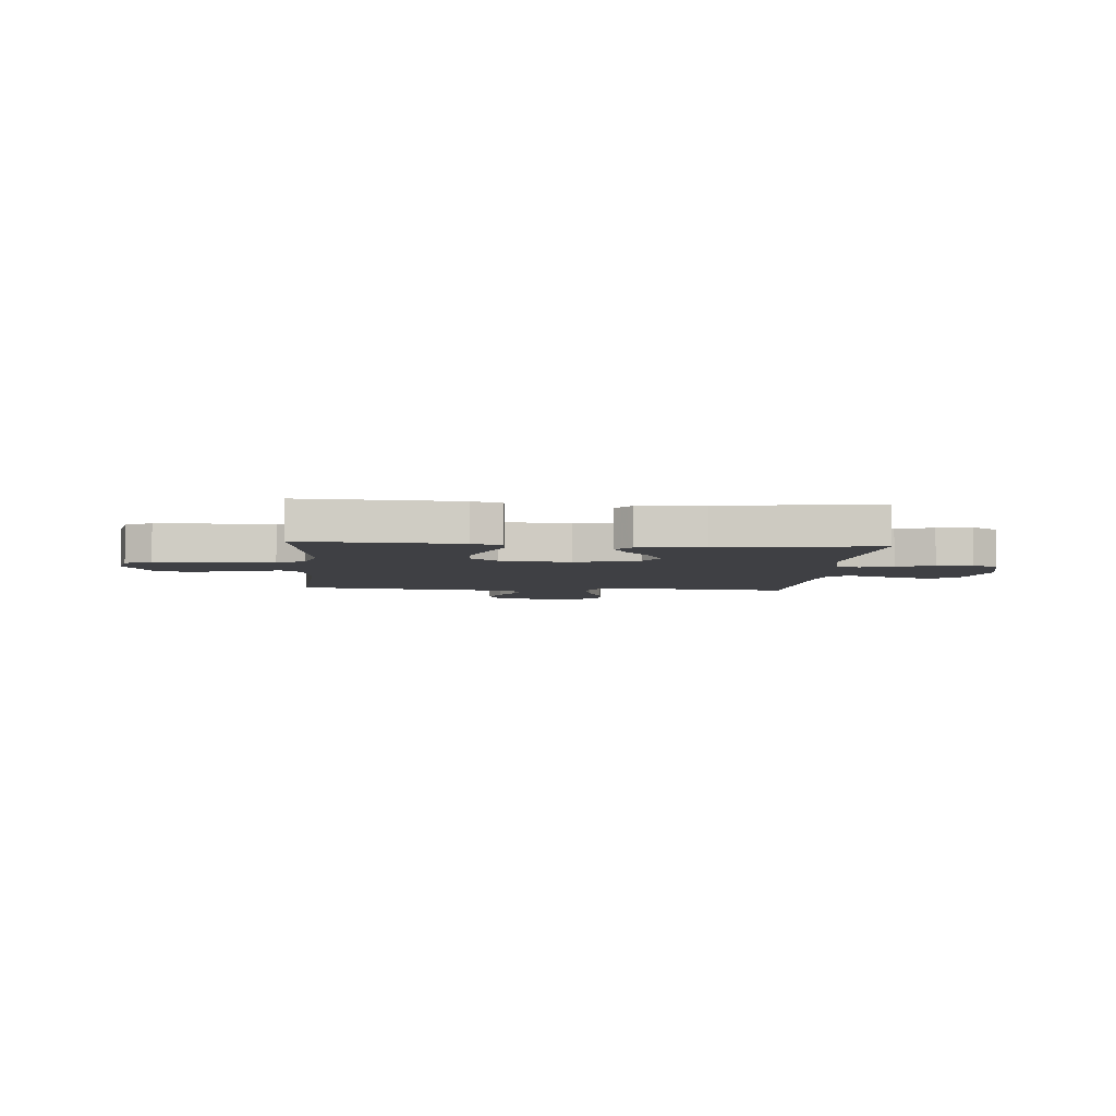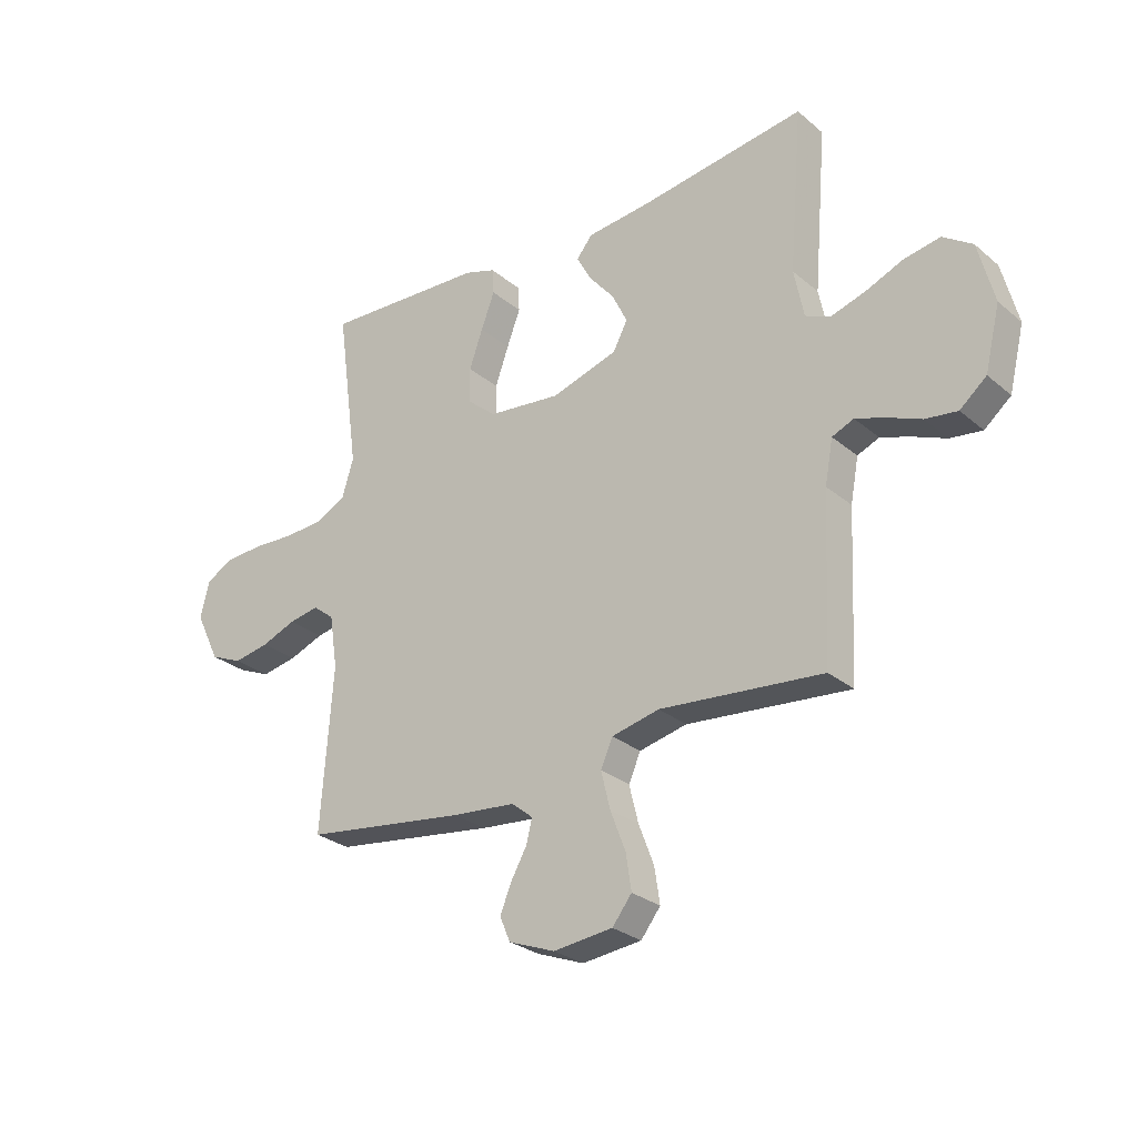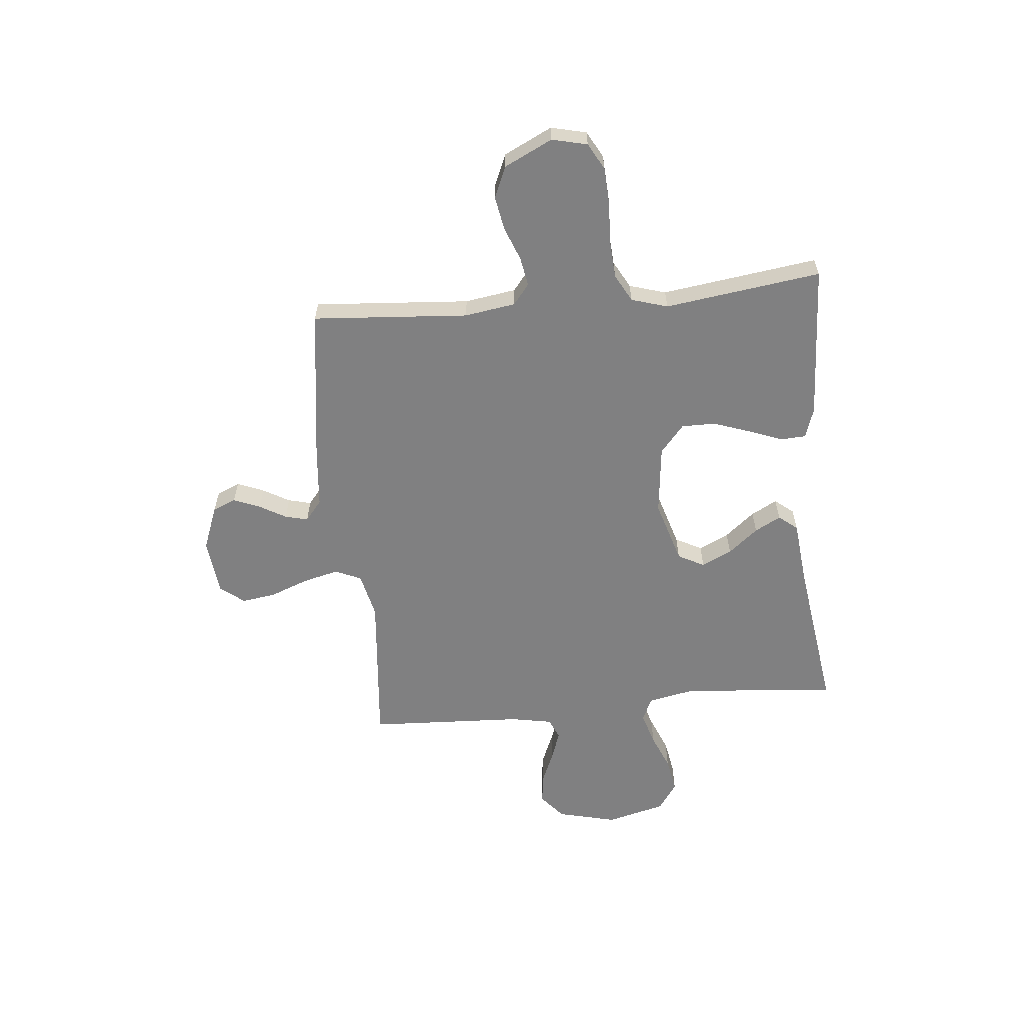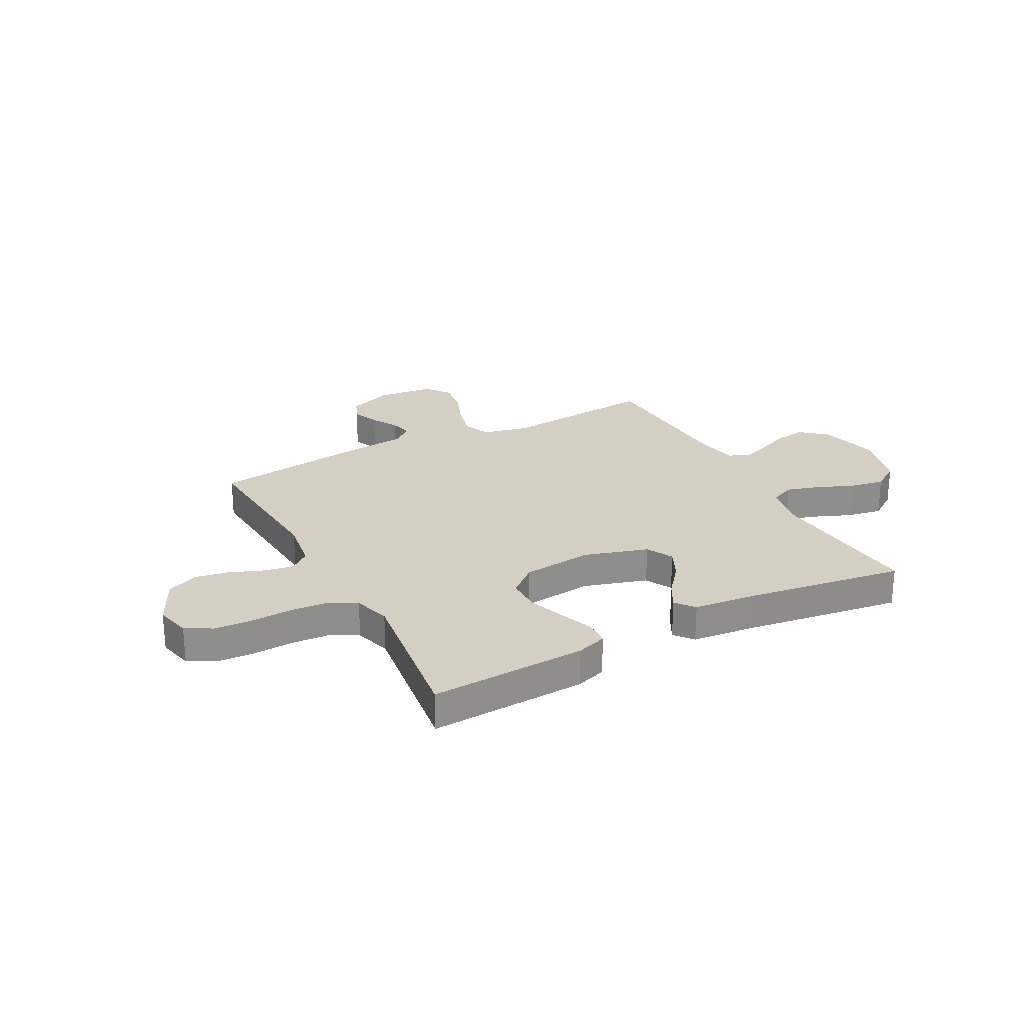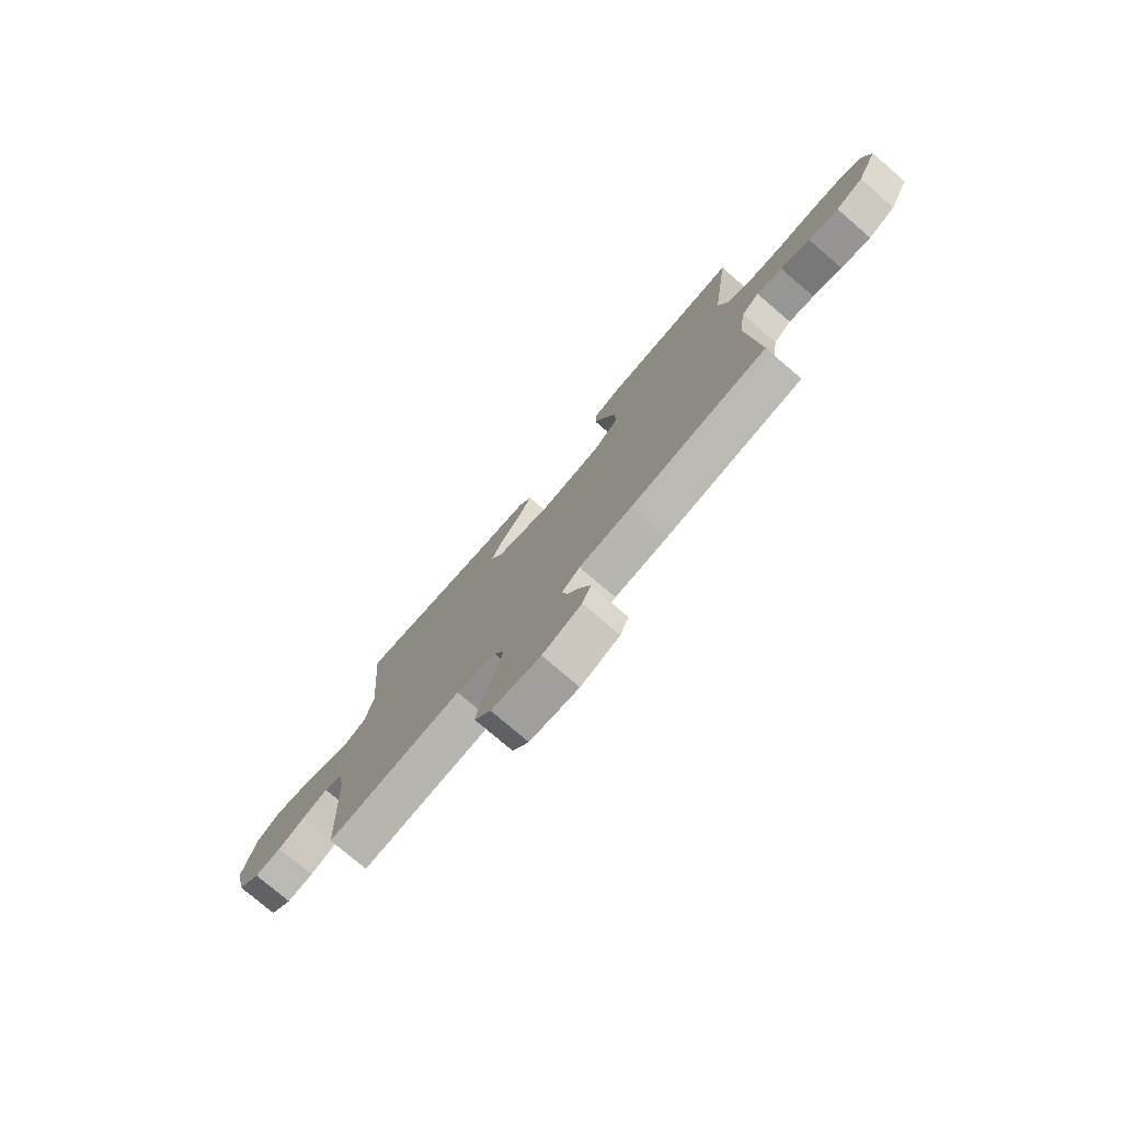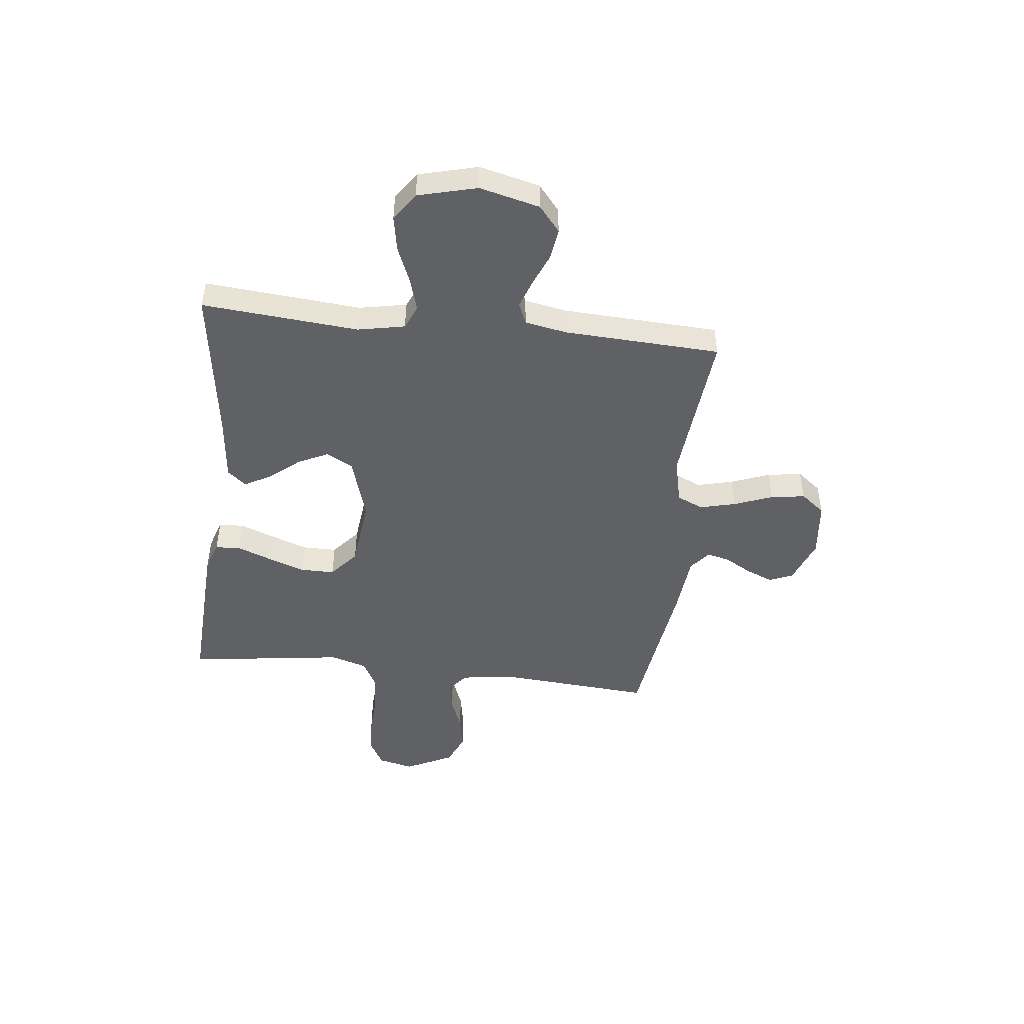
<metadata>
{"format":"obj","ext":"obj","renderer":"f3d","projection":"perspective","resolution":1024,"background":"white","views":[{"elev":-5.1,"azim":-4.8,"up":"+Y"},{"elev":-27.7,"azim":38.5,"up":"+Z"},{"elev":-60.1,"azim":-84.5,"up":"+Y"},{"elev":25.4,"azim":-28.0,"up":"+Y"},{"elev":-76.6,"azim":-130.6,"up":"+Z"},{"elev":-47.2,"azim":83.5,"up":"+Y"}]}
</metadata>
<code>
v 0.5 0.07 -0.5
v 0.2 0.07 -0.472
v 0.112 0.07 -0.492
v 0.09 0.07 -0.542
v 0.107 0.07 -0.611
v 0.135 0.07 -0.684
v 0.145 0.07 -0.75
v 0.109 0.07 -0.796
v 0 0.07 -0.808
v -0.086 0.07 -0.775
v -0.105 0.07 -0.73
v -0.084 0.07 -0.679
v -0.055 0.07 -0.628
v -0.044 0.07 -0.584
v -0.083 0.07 -0.552
v -0.2 0.07 -0.541
v -0.5 0.07 -0.5
v -0.478 0.07 -0.2
v -0.493 0.07 -0.102
v -0.532 0.07 -0.071
v -0.588 0.07 -0.081
v -0.652 0.07 -0.106
v -0.718 0.07 -0.118
v -0.778 0.07 -0.092
v -0.823 0.07 0
v -0.807 0.07 0.068
v -0.756 0.07 0.096
v -0.685 0.07 0.1
v -0.606 0.07 0.096
v -0.533 0.07 0.101
v -0.48 0.07 0.13
v -0.459 0.07 0.2
v -0.5 0.07 0.5
v -0.2 0.07 0.485
v -0.142 0.07 0.466
v -0.139 0.07 0.418
v -0.164 0.07 0.352
v -0.189 0.07 0.281
v -0.189 0.07 0.216
v -0.135 0.07 0.17
v 0 0.07 0.155
v 0.122 0.07 0.192
v 0.149 0.07 0.243
v 0.121 0.07 0.301
v 0.074 0.07 0.358
v 0.047 0.07 0.408
v 0.076 0.07 0.444
v 0.2 0.07 0.457
v 0.5 0.07 0.5
v 0.475 0.07 0.2
v 0.493 0.07 0.11
v 0.539 0.07 0.09
v 0.602 0.07 0.109
v 0.672 0.07 0.138
v 0.739 0.07 0.15
v 0.793 0.07 0.113
v 0.822 0.07 0
v 0.794 0.07 -0.115
v 0.745 0.07 -0.156
v 0.686 0.07 -0.148
v 0.624 0.07 -0.122
v 0.569 0.07 -0.103
v 0.529 0.07 -0.12
v 0.514 0.07 -0.2
v 0.5 0 -0.5
v 0.2 0 -0.472
v 0.112 0 -0.492
v 0.09 0 -0.542
v 0.107 0 -0.611
v 0.135 0 -0.684
v 0.145 0 -0.75
v 0.109 0 -0.796
v 0 0 -0.808
v -0.086 0 -0.775
v -0.105 0 -0.73
v -0.084 0 -0.679
v -0.055 0 -0.628
v -0.044 0 -0.584
v -0.083 0 -0.552
v -0.2 0 -0.541
v -0.5 0 -0.5
v -0.478 0 -0.2
v -0.493 0 -0.102
v -0.532 0 -0.071
v -0.588 0 -0.081
v -0.652 0 -0.106
v -0.718 0 -0.118
v -0.778 0 -0.092
v -0.823 0 0
v -0.807 0 0.068
v -0.756 0 0.096
v -0.685 0 0.1
v -0.606 0 0.096
v -0.533 0 0.101
v -0.48 0 0.13
v -0.459 0 0.2
v -0.5 0 0.5
v -0.2 0 0.485
v -0.142 0 0.466
v -0.139 0 0.418
v -0.164 0 0.352
v -0.189 0 0.281
v -0.189 0 0.216
v -0.135 0 0.17
v 0 0 0.155
v 0.122 0 0.192
v 0.149 0 0.243
v 0.121 0 0.301
v 0.074 0 0.358
v 0.047 0 0.408
v 0.076 0 0.444
v 0.2 0 0.457
v 0.5 0 0.5
v 0.475 0 0.2
v 0.493 0 0.11
v 0.539 0 0.09
v 0.602 0 0.109
v 0.672 0 0.138
v 0.739 0 0.15
v 0.793 0 0.113
v 0.822 0 0
v 0.794 0 -0.115
v 0.745 0 -0.156
v 0.686 0 -0.148
v 0.624 0 -0.122
v 0.569 0 -0.103
v 0.529 0 -0.12
v 0.514 0 -0.2
f 58 59 60 61
f 58 61 62
f 57 58 62
f 56 57 62
f 53 54 55 56
f 52 53 56 62
f 51 52 62 63
f 48 49 50
f 44 45 46 47
f 43 44 47 48
f 34 35 36 37
f 32 33 34 37
f 31 32 37 38
f 30 31 38 39
f 26 27 28 29
f 26 29 30
f 25 26 30
f 21 22 23 24
f 20 21 24 25
f 15 16 17 18
f 14 15 18 19
f 10 11 12 13
f 10 13 14
f 9 10 14
f 8 9 14
f 5 6 7 8
f 4 5 8 14
f 3 4 14 19
f 64 1 2
f 43 48 50 51
f 42 43 51 63
f 41 42 63 64
f 25 30 39 40
f 20 25 40 41
f 19 20 41 64
f 2 3 19 64
f 125 124 123 122
f 126 125 122
f 126 122 121
f 126 121 120
f 120 119 118 117
f 126 120 117 116
f 127 126 116 115
f 114 113 112
f 111 110 109 108
f 112 111 108 107
f 101 100 99 98
f 101 98 97 96
f 102 101 96 95
f 103 102 95 94
f 93 92 91 90
f 94 93 90
f 94 90 89
f 88 87 86 85
f 89 88 85 84
f 82 81 80 79
f 83 82 79 78
f 77 76 75 74
f 78 77 74
f 78 74 73
f 78 73 72
f 72 71 70 69
f 78 72 69 68
f 83 78 68 67
f 66 65 128
f 115 114 112 107
f 127 115 107 106
f 128 127 106 105
f 104 103 94 89
f 105 104 89 84
f 128 105 84 83
f 128 83 67 66
f 1 65 66 2
f 2 66 67 3
f 3 67 68 4
f 4 68 69 5
f 5 69 70 6
f 6 70 71 7
f 7 71 72 8
f 8 72 73 9
f 9 73 74 10
f 10 74 75 11
f 11 75 76 12
f 12 76 77 13
f 13 77 78 14
f 14 78 79 15
f 15 79 80 16
f 16 80 81 17
f 17 81 82 18
f 18 82 83 19
f 19 83 84 20
f 20 84 85 21
f 21 85 86 22
f 22 86 87 23
f 23 87 88 24
f 24 88 89 25
f 25 89 90 26
f 26 90 91 27
f 27 91 92 28
f 28 92 93 29
f 29 93 94 30
f 30 94 95 31
f 31 95 96 32
f 32 96 97 33
f 33 97 98 34
f 34 98 99 35
f 35 99 100 36
f 36 100 101 37
f 37 101 102 38
f 38 102 103 39
f 39 103 104 40
f 40 104 105 41
f 41 105 106 42
f 42 106 107 43
f 43 107 108 44
f 44 108 109 45
f 45 109 110 46
f 46 110 111 47
f 47 111 112 48
f 48 112 113 49
f 49 113 114 50
f 50 114 115 51
f 51 115 116 52
f 52 116 117 53
f 53 117 118 54
f 54 118 119 55
f 55 119 120 56
f 56 120 121 57
f 57 121 122 58
f 58 122 123 59
f 59 123 124 60
f 60 124 125 61
f 61 125 126 62
f 62 126 127 63
f 63 127 128 64
f 64 128 65 1

</code>
